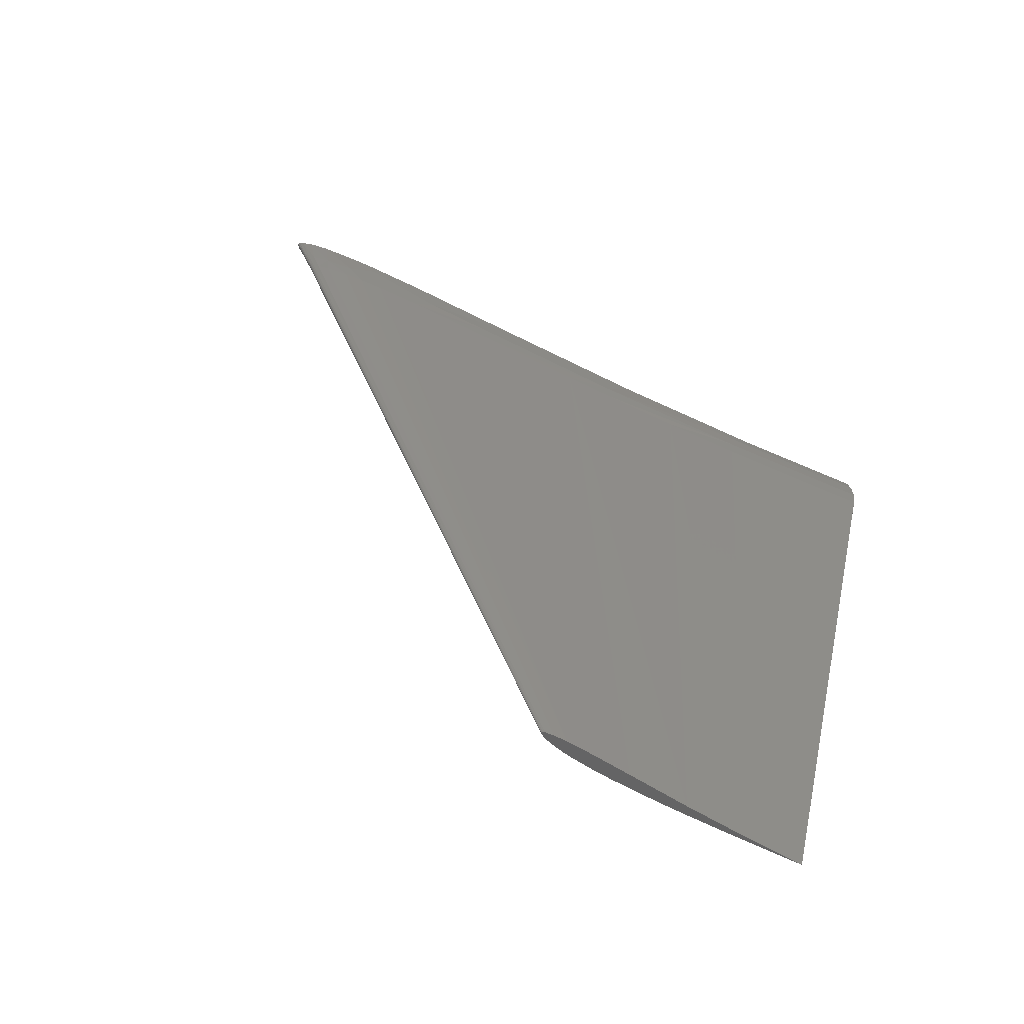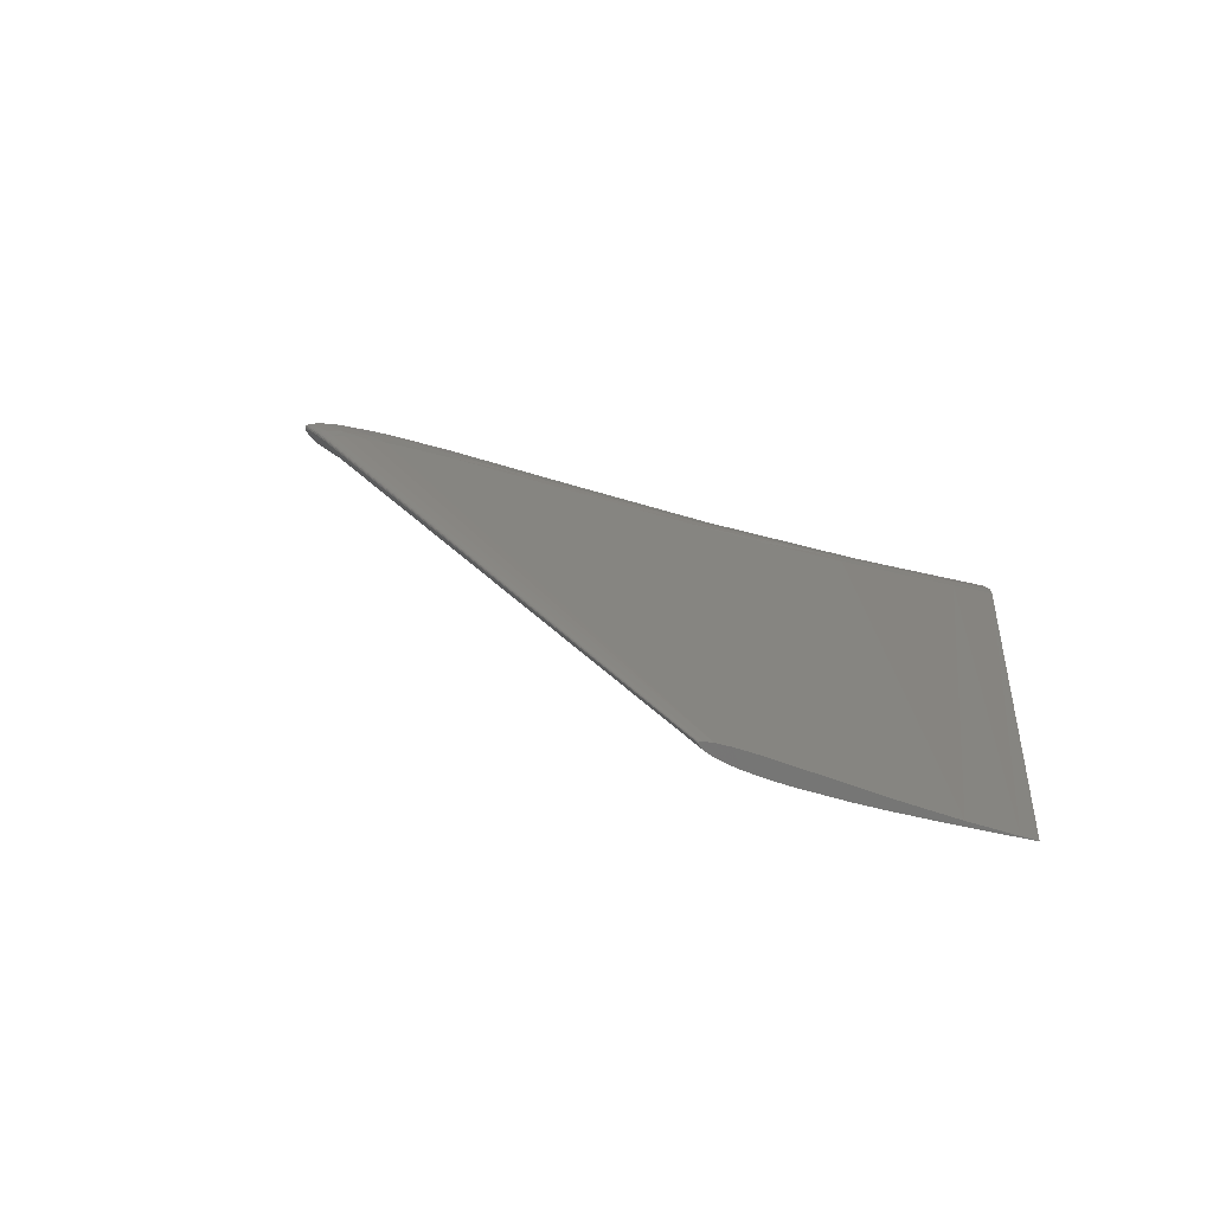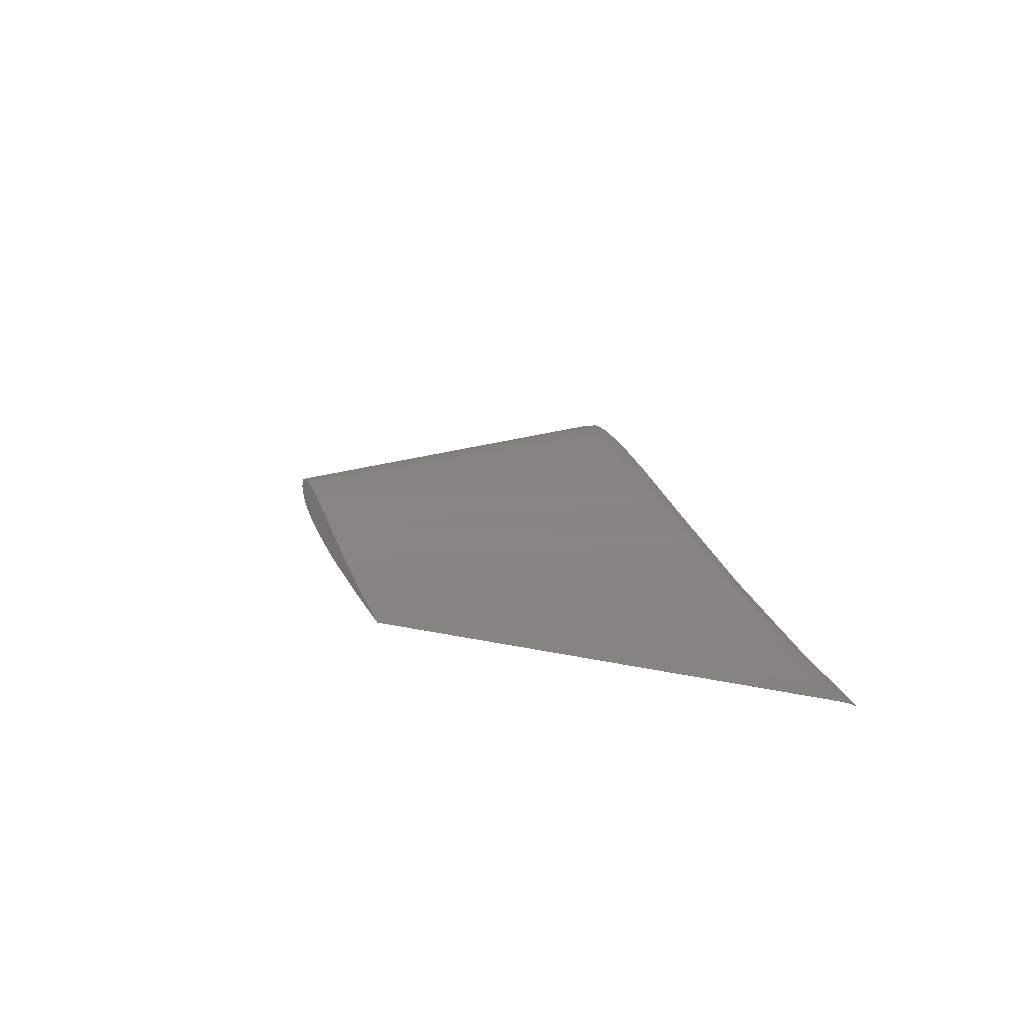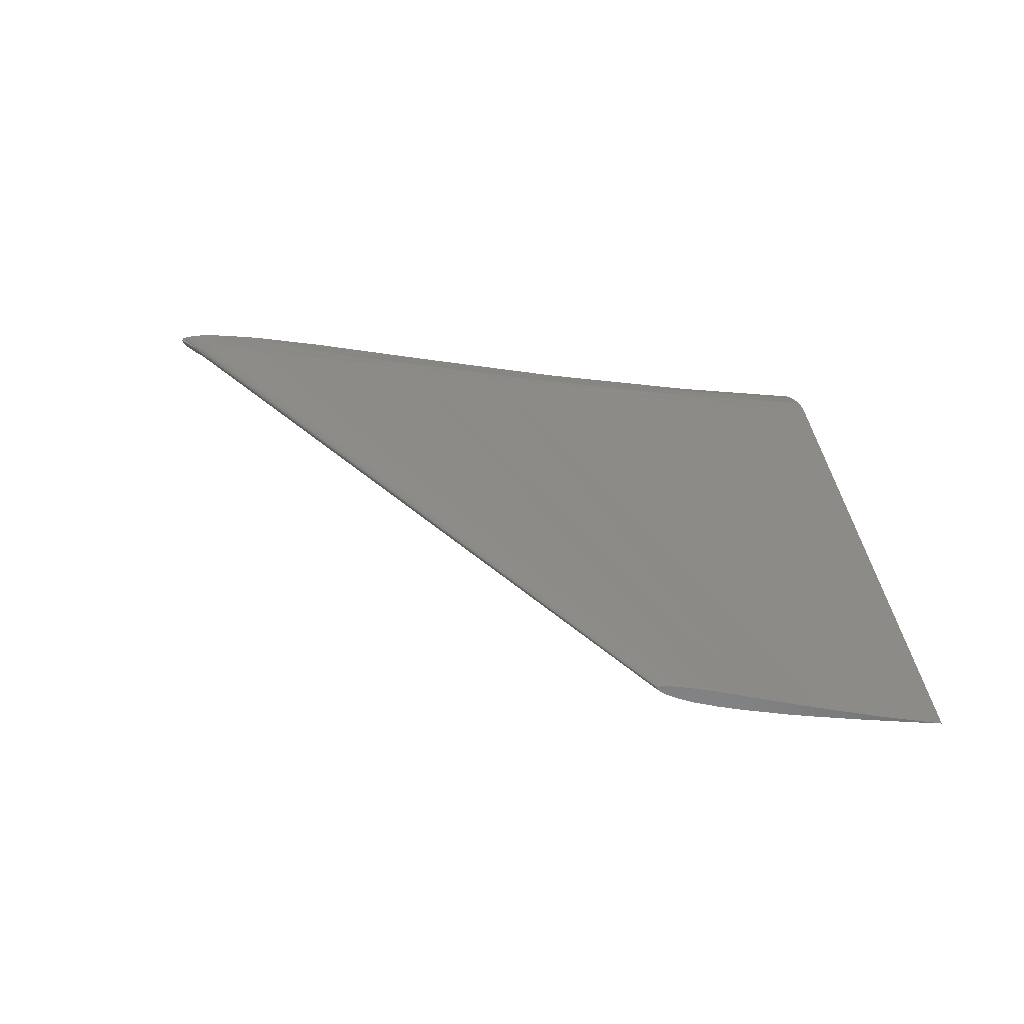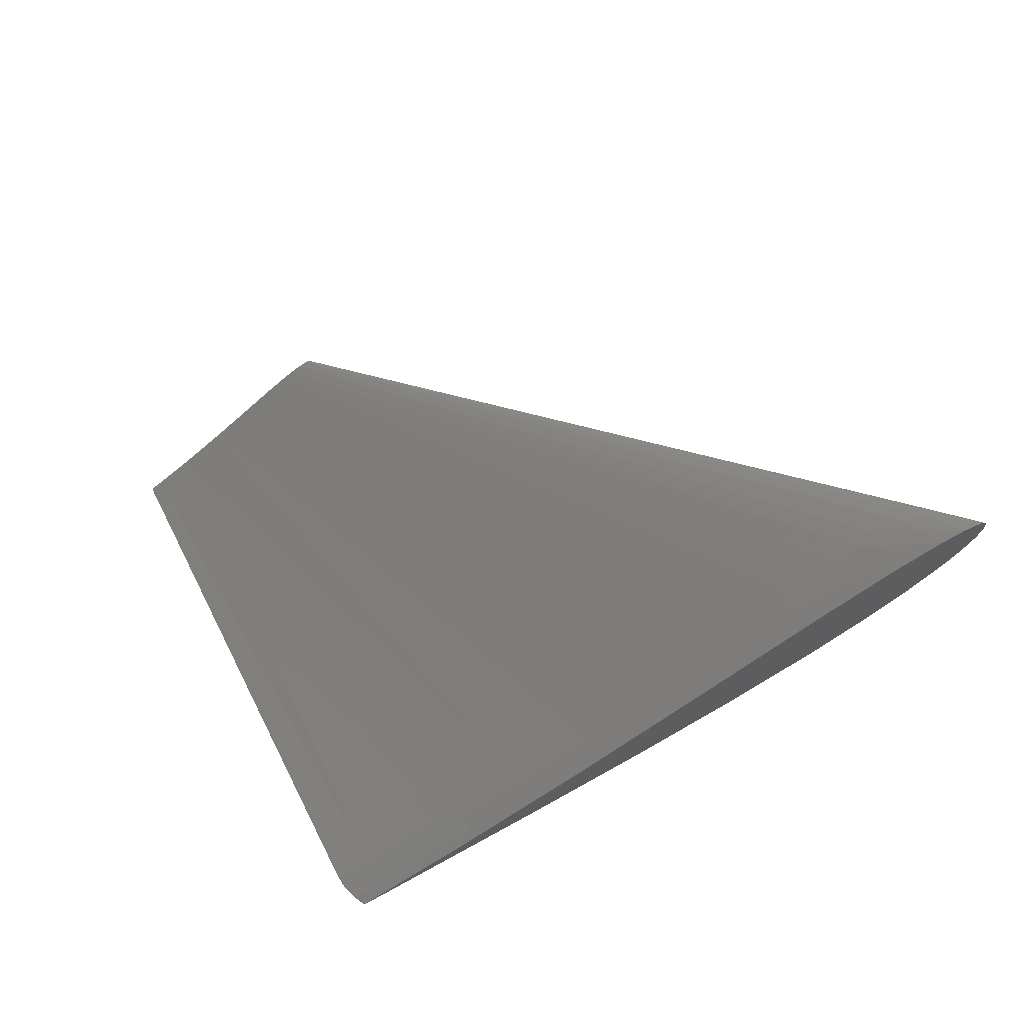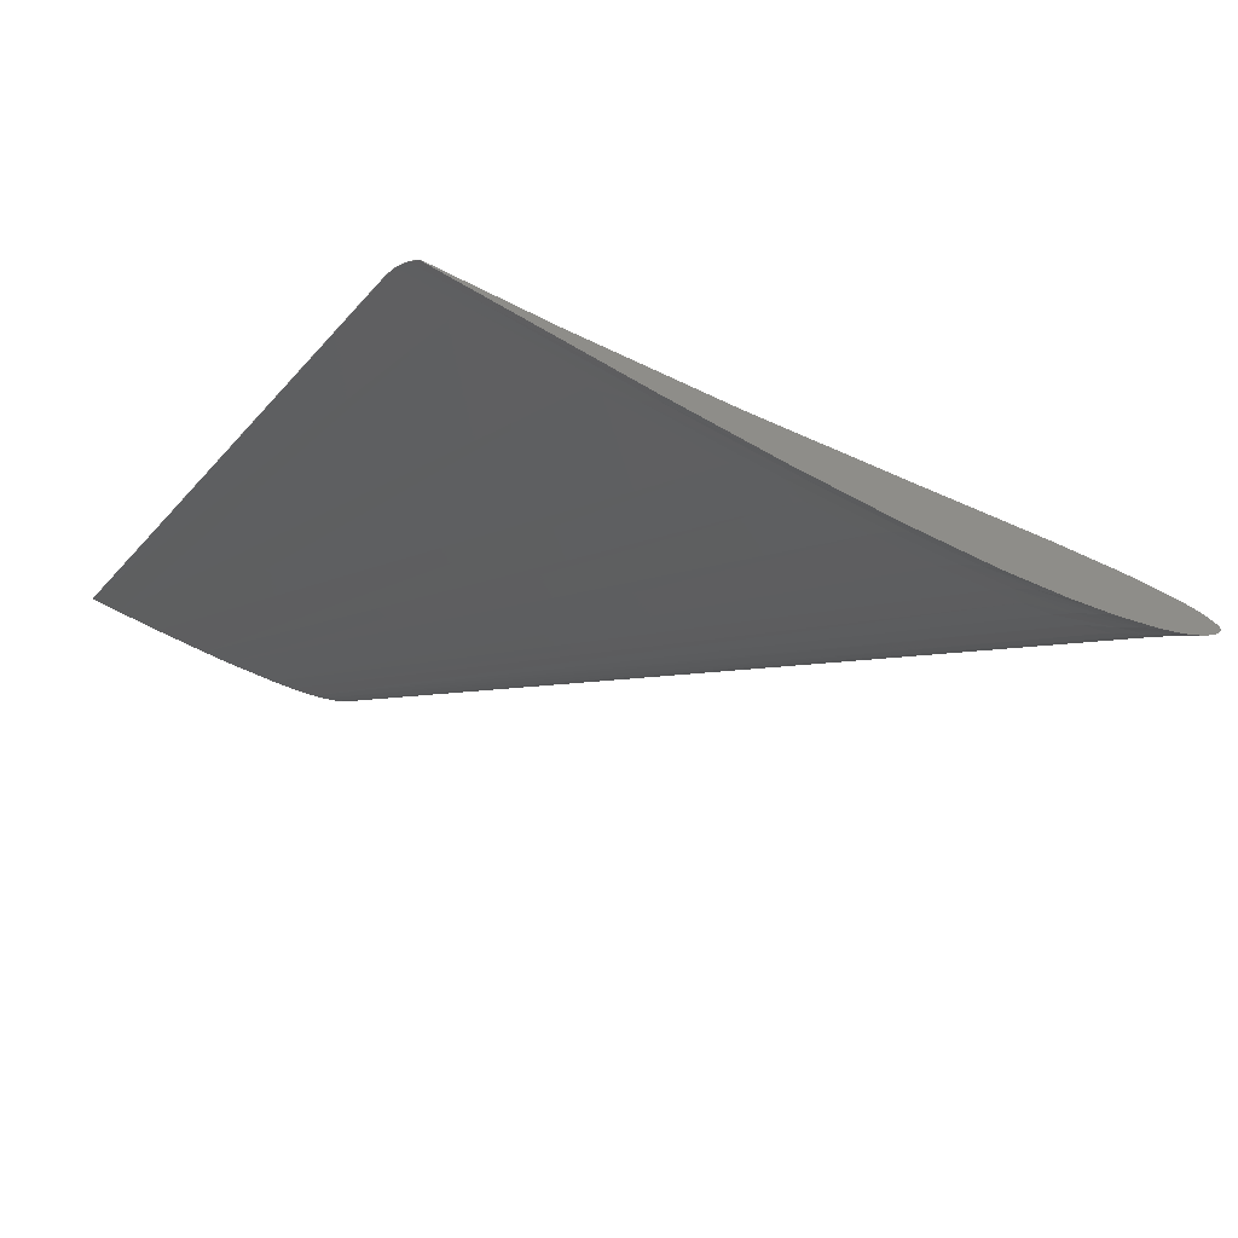
<metadata>
{"format":"stl","ext":"stl","renderer":"f3d","projection":"perspective","resolution":1024,"background":"white","views":[{"elev":63.0,"azim":26.9,"up":"+Y"},{"elev":45.0,"azim":18.8,"up":"+Y"},{"elev":26.4,"azim":70.6,"up":"+Y"},{"elev":59.9,"azim":6.1,"up":"+Y"},{"elev":-52.1,"azim":-138.8,"up":"+Z"},{"elev":-63.9,"azim":153.8,"up":"+Y"}]}
</metadata>
<code>
# stl→obj: 144 verts, 346 faces
v 263.6 956.4 107.7
v 268 955.1 105.4
v 262.9 954.2 104
v 258.2 956 107.9
v 264 957.5 110
v 266.8 954.2 104.1
v 255.6 954 104.2
v 251.9 953.6 104.4
v 255 955.5 108.1
v 249.9 953 104.6
v 253.8 955.1 108.3
v 272.2 957.7 109.9
v 267.7 957.6 109.9
v 248.9 952.3 105
v 255.6 955.7 110.9
v 253.2 954.7 108.6
v 255.7 955.9 110.8
v 253.4 954.9 108.5
v 255.8 956 110.7
v 256 956.1 110.7
v 256.3 956.3 110.6
v 257.4 956.7 110.4
v 259.7 957.1 110.2
v 249.2 952.7 104.8
v 248.9 952.5 104.9
v 325.4 954.5 108.6
v 352.2 952.6 106.8
v 328.5 951.7 105.3
v 300.7 952.9 104.7
v 356.4 951.4 105.5
v 353.6 954.1 108.9
v 374.5 955.6 110.9
v 381.2 955.8 110.8
v 377.1 954.4 108.7
v 380.5 954.5 108.7
v 375.9 952.9 106.7
v 379.3 953 106.6
v 378.2 951.7 105.3
v 283.5 956.2 107.8
v 281.1 957.6 109.9
v 297 955.7 108.1
v 287 957.4 110
v 298.8 956.9 110.3
v 278.2 953.9 104.2
v 317.5 956.1 110.7
v 326.8 955.8 110.8
v 340.7 955.4 111
v 354.6 955.3 111.1
v 248.9 952.1 105.1
v 250.7 953 106.6
v 253.2 954.2 108.8
v 255.7 955.5 111
v 249.8 951.1 105.6
v 251.7 949.9 106.2
v 253 951.2 107.6
v 256.1 950.2 108.2
v 255.3 948.7 106.9
v 253.3 954 108.9
v 250.8 952.8 106.7
v 253.8 953.6 109.2
v 251.3 952.3 107
v 255.6 952.5 109.7
v 258.6 951.5 110.2
v 263.3 950.5 110.8
v 260.8 949.1 108.8
v 270.8 949.5 111.2
v 268.3 948 109.3
v 281.1 948.9 111.6
v 278.7 947.3 109.7
v 290.2 948.7 111.6
v 287.8 947.1 109.9
v 255.8 955.2 111.1
v 256.5 954.6 111.4
v 258.1 953.7 111.9
v 260.4 952.9 112.3
v 263.3 952.2 112.7
v 268.1 951.3 113.1
v 273.1 950.8 113.4
v 278.2 950.4 113.5
v 283.3 950.2 113.6
v 292.3 950.1 113.7
v 249.1 951.7 105.3
v 259.3 947.7 107.3
v 285.4 945.4 108.5
v 274.2 945.9 108.3
v 266.5 946.6 107.9
v 326.3 951.3 113.1
v 318.8 949.6 111.2
v 342 951.1 110.4
v 303.4 950.2 113.6
v 301.5 948.9 111.6
v 314.5 950.6 113.4
v 380.5 954.4 108.7
v 381.2 955.7 110.9
v 369.4 953.4 109.2
v 370.3 954.7 111.4
v 349.4 952.9 112.3
v 299.2 947.2 109.8
v 301.6 945.6 108.4
v 316.7 947.9 109.4
v 378.2 951.6 105.4
v 379.3 952.9 106.7
v 373.5 951.1 105.6
v 368.1 951.8 107.3
v 341 948.1 107.2
v 340.3 949.5 108.6
v 320.1 946.5 108
v 379.4 952.9 106.7
v 378.3 951.6 105.4
v 381.3 955.7 110.9
v 380.6 954.4 108.7
v 378.3 951.7 105.3
v 379.4 952.9 106.6
v 380.6 954.5 108.7
v 379.4 953 106.6
v 381.3 955.8 110.8
v 381.3 955.7 110.8
v 391 999.1 199
v 380.6 999.6 198.8
v 401 998.9 199.1
v 398.5 998.9 199.1
v 370.1 1000 198.4
v 363.5 1001 198.2
v 360.1 1001 198.1
v 367.5 997.8 199.7
v 375.9 997.8 199.7
v 380.3 997.9 199.6
v 389 998.2 199.5
v 396.2 998.6 199.3
v 353.9 1000 198.4
v 354 1000 198.5
v 354.2 1000 198.6
v 354.8 999.6 198.8
v 356.2 999.1 199
v 358.5 998.6 199.3
v 360.4 998.3 199.4
v 364.2 998 199.6
v 353.9 1000 198.3
v 354 1000 198.3
v 354 1001 198.3
v 354.2 1001 198.3
v 354.6 1001 198.2
v 356.1 1001 198.1
v 358.5 1001 198.1
f 1 2 3
f 1 4 5
f 6 3 2
f 1 3 7
f 1 7 4
f 4 7 8
f 4 8 9
f 9 8 10
f 9 10 11
f 12 2 13
f 13 2 1
f 13 1 5
f 14 15 16
f 16 15 17
f 16 17 18
f 18 17 19
f 18 19 20
f 18 20 11
f 11 20 21
f 11 21 9
f 9 21 22
f 9 22 4
f 4 22 23
f 4 23 5
f 11 10 18
f 18 10 24
f 18 24 16
f 16 24 25
f 16 25 14
f 14 14 15
f 15 14 15
f 26 27 28
f 28 29 26
f 28 27 30
f 27 26 31
f 32 33 34
f 34 33 35
f 34 35 36
f 36 35 37
f 36 37 30
f 30 37 38
f 2 12 39
f 39 12 40
f 39 40 41
f 41 40 42
f 41 42 43
f 6 2 44
f 44 2 39
f 44 39 29
f 29 39 41
f 29 41 26
f 41 43 26
f 26 43 45
f 26 45 46
f 26 46 31
f 31 46 47
f 31 47 48
f 48 32 31
f 31 32 34
f 31 34 27
f 27 34 36
f 27 36 30
f 14 14 15
f 15 14 15
f 14 49 50
f 15 51 52
f 53 54 55
f 56 55 54
f 54 57 56
f 15 14 51
f 51 14 50
f 51 50 58
f 58 50 59
f 58 59 60
f 60 59 61
f 60 61 62
f 62 61 55
f 62 55 63
f 63 55 56
f 63 56 64
f 64 56 65
f 64 65 66
f 66 65 67
f 66 67 68
f 68 67 69
f 68 69 70
f 70 69 71
f 52 51 72
f 72 51 58
f 72 58 73
f 73 58 60
f 73 60 74
f 74 60 62
f 74 62 75
f 75 62 63
f 75 63 76
f 76 63 64
f 76 64 77
f 77 64 78
f 78 64 66
f 78 66 79
f 79 66 68
f 79 68 80
f 70 81 68
f 68 81 80
f 50 49 59
f 59 49 82
f 59 82 61
f 61 82 53
f 61 53 55
f 56 57 65
f 65 57 83
f 65 83 67
f 84 71 85
f 85 71 69
f 85 69 86
f 86 69 67
f 86 67 83
f 87 88 89
f 81 70 90
f 90 70 91
f 90 91 92
f 92 91 88
f 92 88 87
f 93 94 95
f 95 94 96
f 95 96 89
f 89 96 97
f 89 97 87
f 71 84 98
f 98 84 99
f 98 99 100
f 101 102 103
f 103 102 104
f 103 104 105
f 105 104 106
f 105 106 107
f 107 106 100
f 107 100 99
f 70 71 91
f 91 71 98
f 91 98 88
f 88 98 100
f 88 100 89
f 89 100 106
f 89 106 95
f 95 106 104
f 95 104 93
f 93 104 102
f 108 101 109
f 110 94 111
f 111 94 93
f 111 93 108
f 108 93 102
f 108 102 101
f 101 102 101
f 109 112 108
f 108 112 113
f 108 113 114
f 114 113 114
f 114 114 110
f 110 114 110
f 110 110 114
f 114 110 111
f 114 111 108
f 108 111 108
f 108 108 109
f 110 110 111
f 111 110 111
f 111 111 108
f 108 111 108
f 108 108 101
f 110 110 114
f 114 110 114
f 114 114 115
f 115 114 113
f 115 113 112
f 112 113 112
f 38 37 38
f 38 37 115
f 38 115 112
f 112 115 115
f 112 115 115
f 33 116 35
f 35 116 114
f 35 114 37
f 37 114 115
f 116 117 114
f 114 117 114
f 114 114 115
f 115 114 115
f 117 110 114
f 114 110 114
f 114 114 115
f 115 114 115
f 38 112 109
f 112 109 112
f 14 14 28
f 14 28 82
f 14 82 49
f 82 28 30
f 82 30 103
f 82 103 53
f 29 28 14
f 29 14 14
f 29 14 25
f 29 25 24
f 38 38 109
f 38 109 101
f 38 101 101
f 38 101 103
f 38 103 30
f 99 84 107
f 107 84 85
f 107 85 86
f 107 86 105
f 105 86 83
f 105 83 103
f 103 83 57
f 103 57 53
f 53 57 54
f 29 24 44
f 44 24 10
f 44 10 7
f 7 10 8
f 7 3 44
f 44 3 6
f 118 47 119
f 119 47 46
f 119 46 45
f 120 33 121
f 121 33 32
f 121 32 118
f 118 32 48
f 118 48 47
f 119 45 122
f 122 45 43
f 122 43 123
f 123 43 42
f 123 42 40
f 12 124 40
f 40 124 123
f 125 90 126
f 125 81 90
f 120 96 94
f 126 90 92
f 126 92 127
f 127 92 87
f 127 87 128
f 128 87 97
f 128 97 129
f 129 97 96
f 129 96 120
f 130 15 130
f 130 15 52
f 130 52 131
f 131 52 72
f 131 72 132
f 132 72 73
f 132 73 133
f 133 73 74
f 133 74 134
f 134 74 75
f 134 75 76
f 134 76 135
f 135 76 77
f 135 77 136
f 136 77 78
f 136 78 79
f 136 79 137
f 137 79 80
f 137 80 125
f 125 80 81
f 120 110 120
f 120 110 110
f 120 110 120
f 120 110 117
f 120 117 120
f 120 117 116
f 120 116 120
f 120 116 33
f 120 110 110
f 120 120 110
f 120 110 120
f 120 94 120
f 120 94 110
f 120 110 120
f 120 110 110
f 120 110 110
f 15 15 130
f 130 15 130
f 120 120 120
f 120 120 120
f 120 120 120
f 120 120 120
f 120 120 120
f 130 130 130
f 130 130 138
f 130 138 130
f 125 126 122
f 122 126 127
f 122 127 119
f 119 127 128
f 119 128 118
f 118 128 129
f 118 129 121
f 121 129 120
f 121 120 120
f 120 120 120
f 120 120 120
f 139 131 140
f 140 131 132
f 140 132 141
f 141 132 133
f 141 133 142
f 142 133 134
f 142 134 143
f 143 134 135
f 143 135 144
f 144 135 136
f 144 136 124
f 124 136 137
f 124 137 123
f 123 137 125
f 123 125 122
f 130 131 138
f 138 131 139
f 15 15 130
f 130 15 130
f 142 143 23
f 124 12 144
f 144 12 13
f 144 13 143
f 143 13 5
f 143 5 23
f 15 130 17
f 17 130 138
f 17 138 19
f 19 138 139
f 19 139 20
f 20 139 140
f 20 140 21
f 21 140 141
f 21 141 22
f 22 141 142
f 22 142 23

</code>
